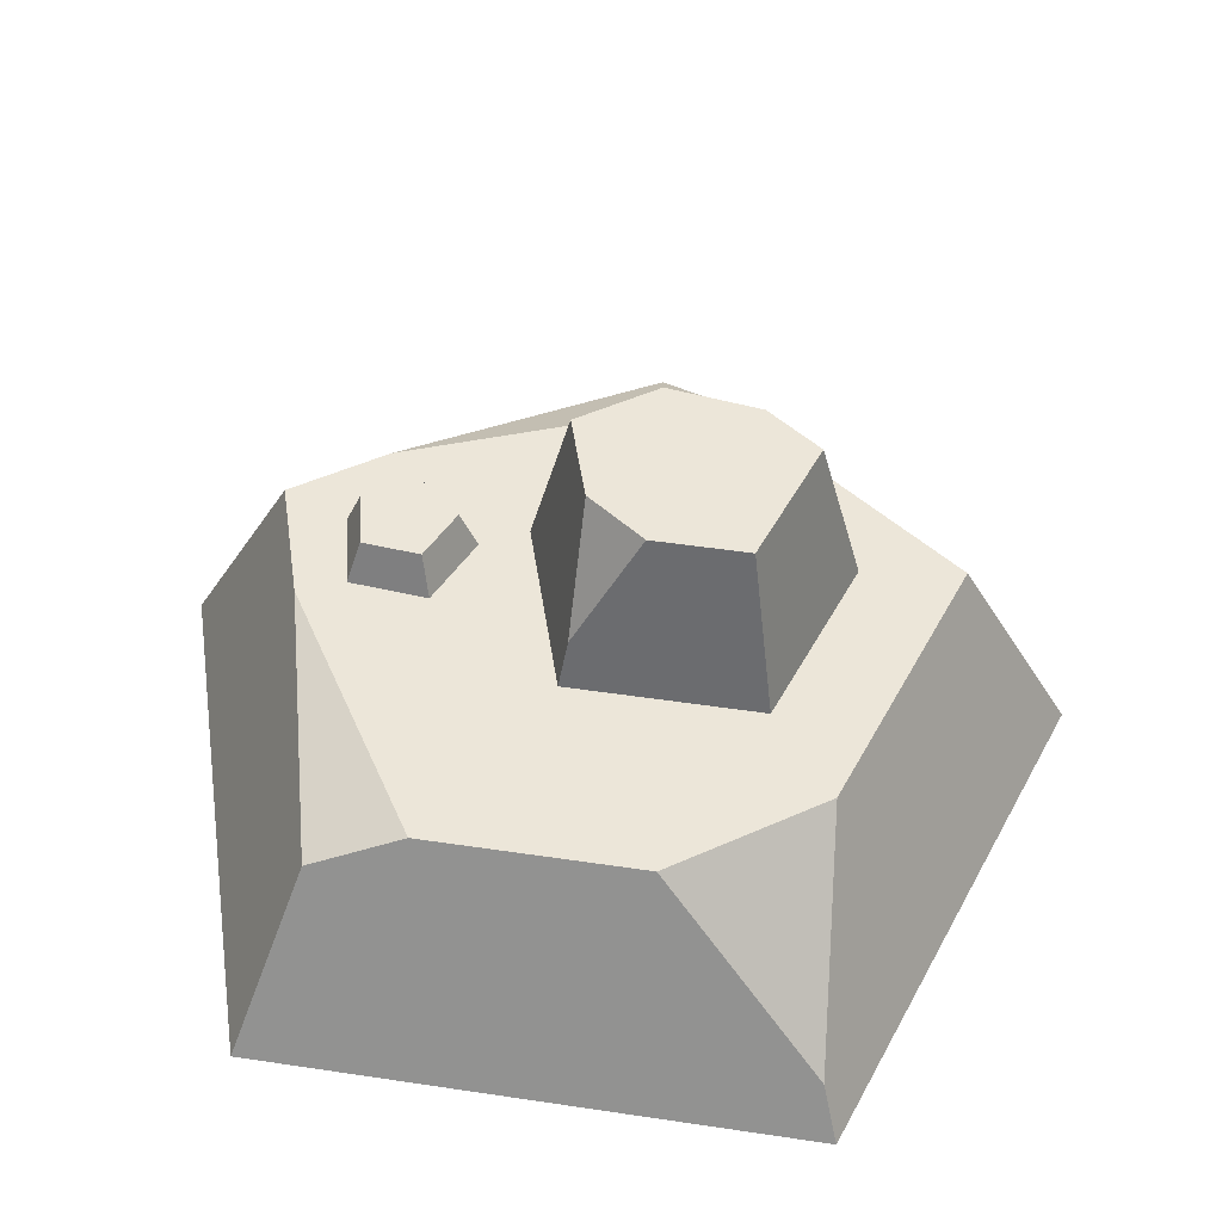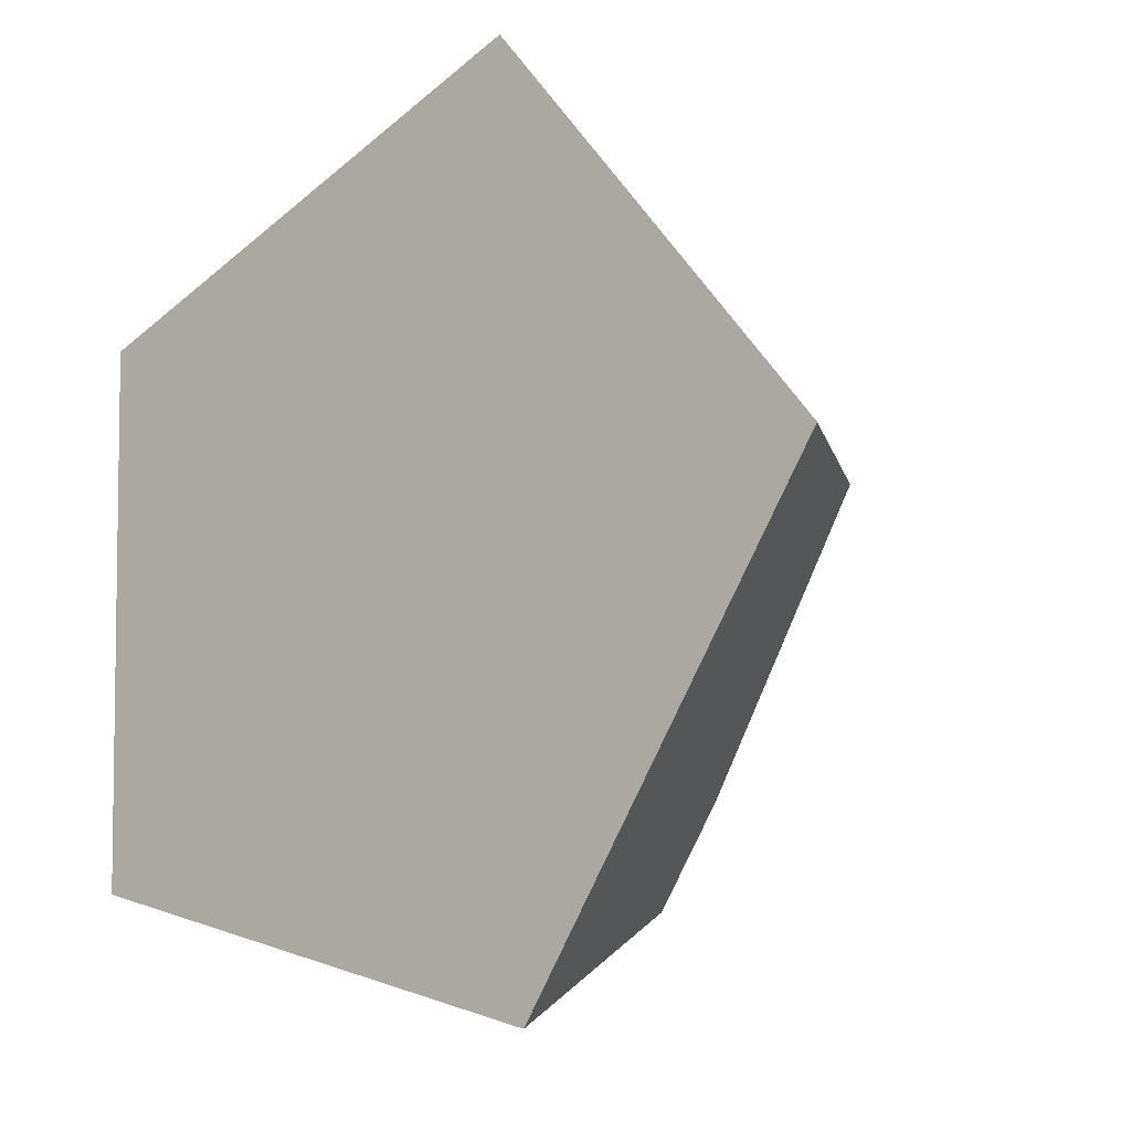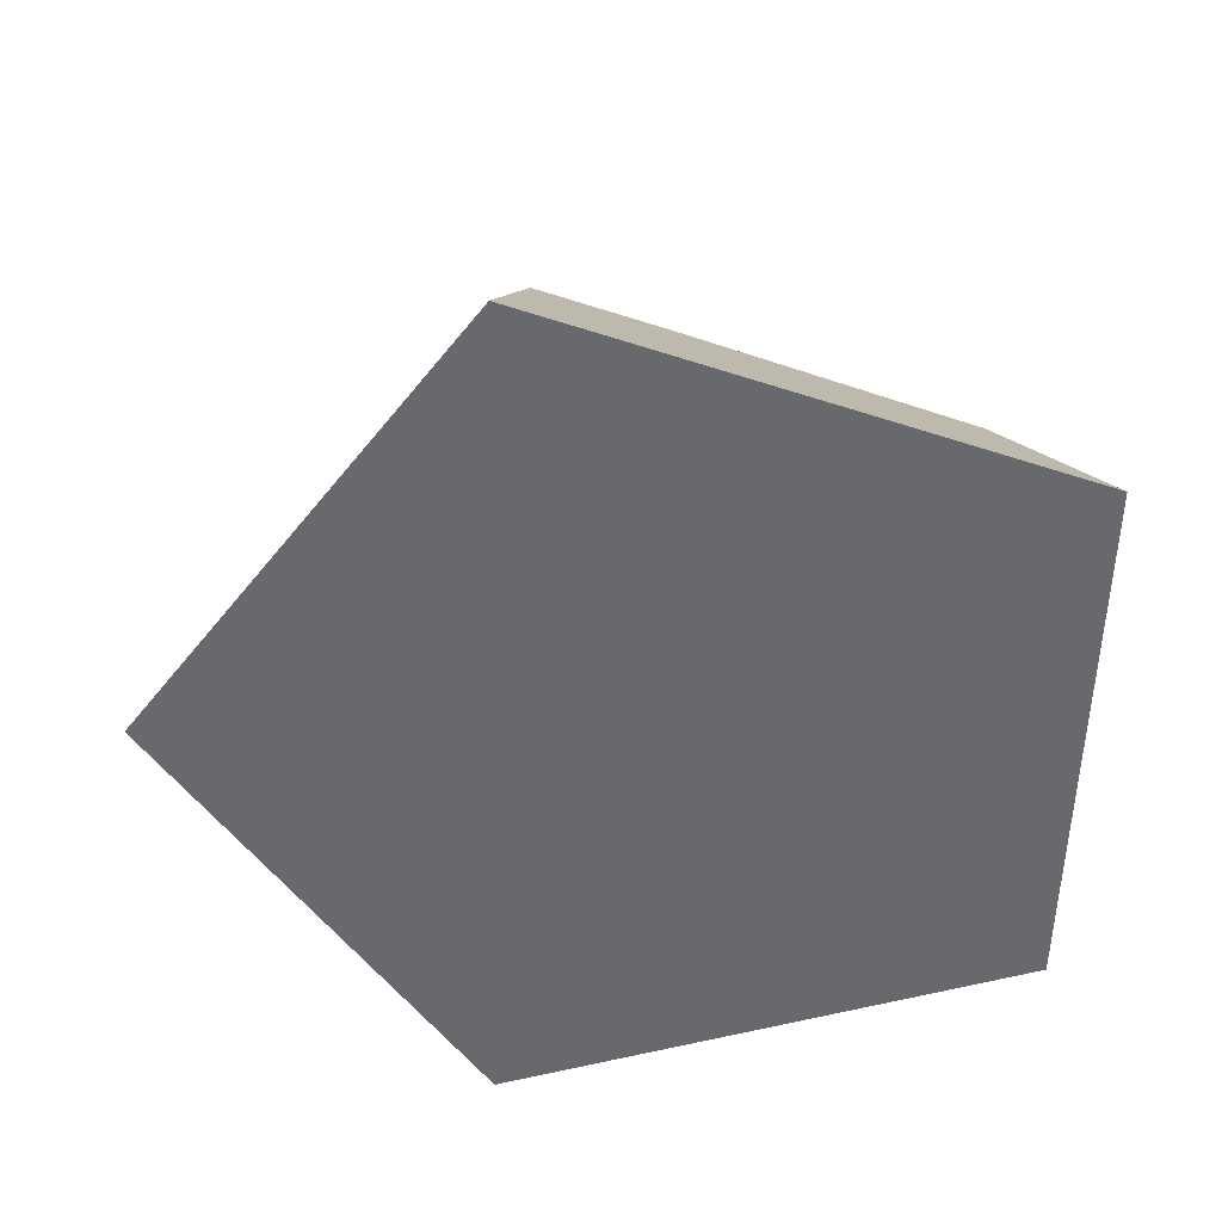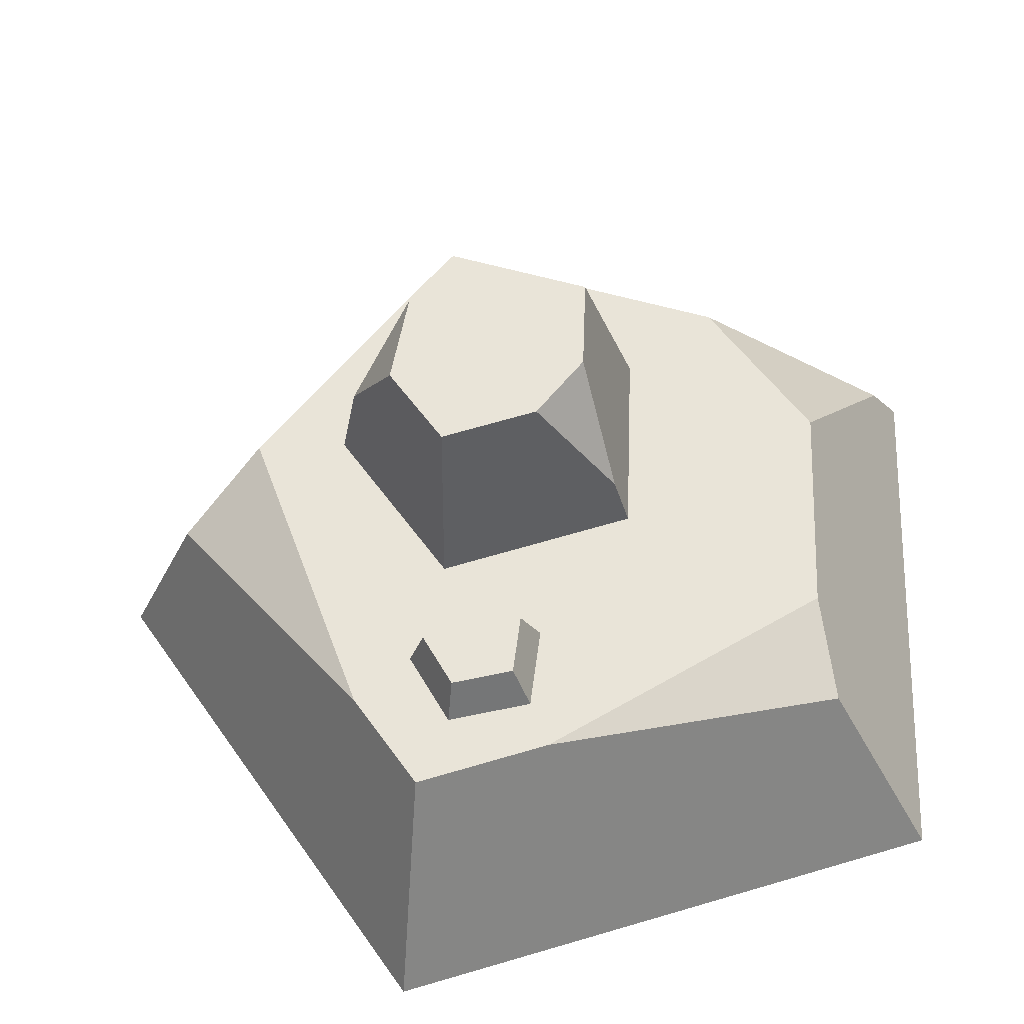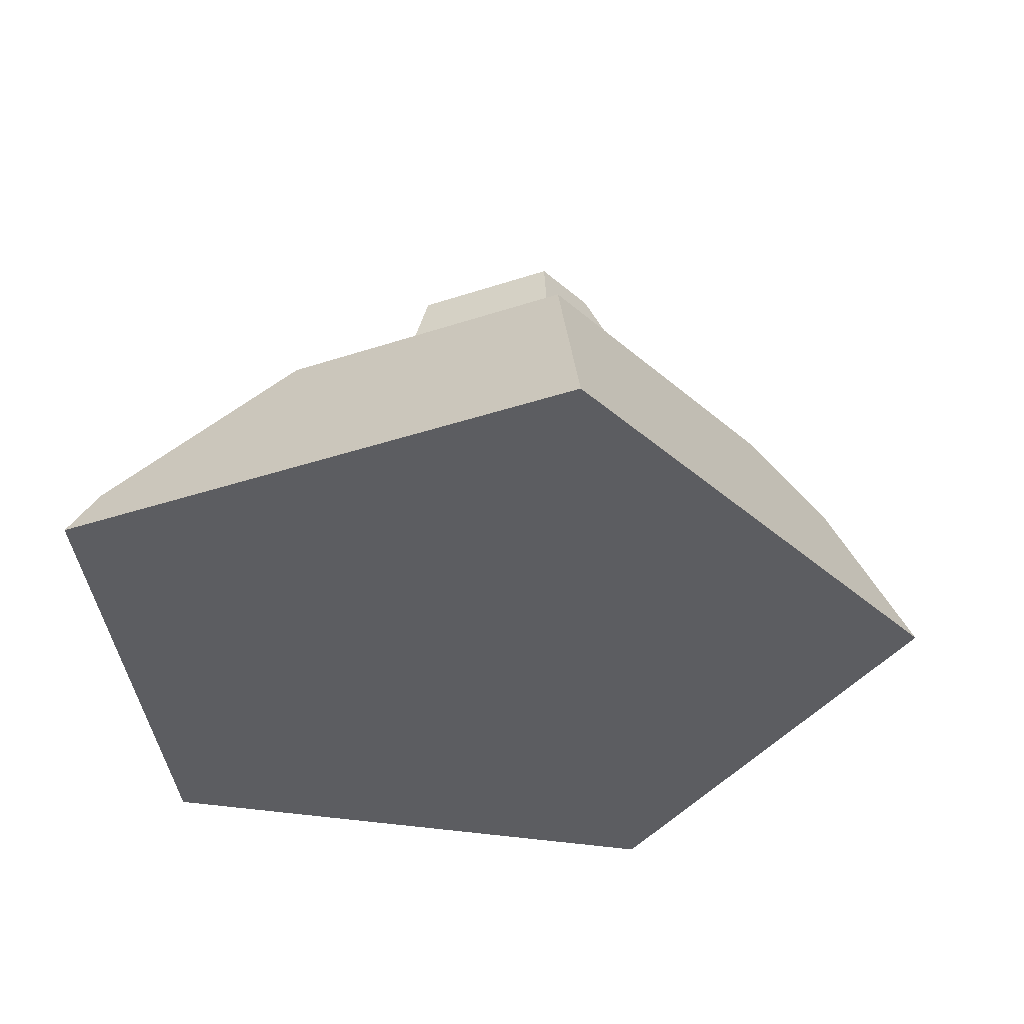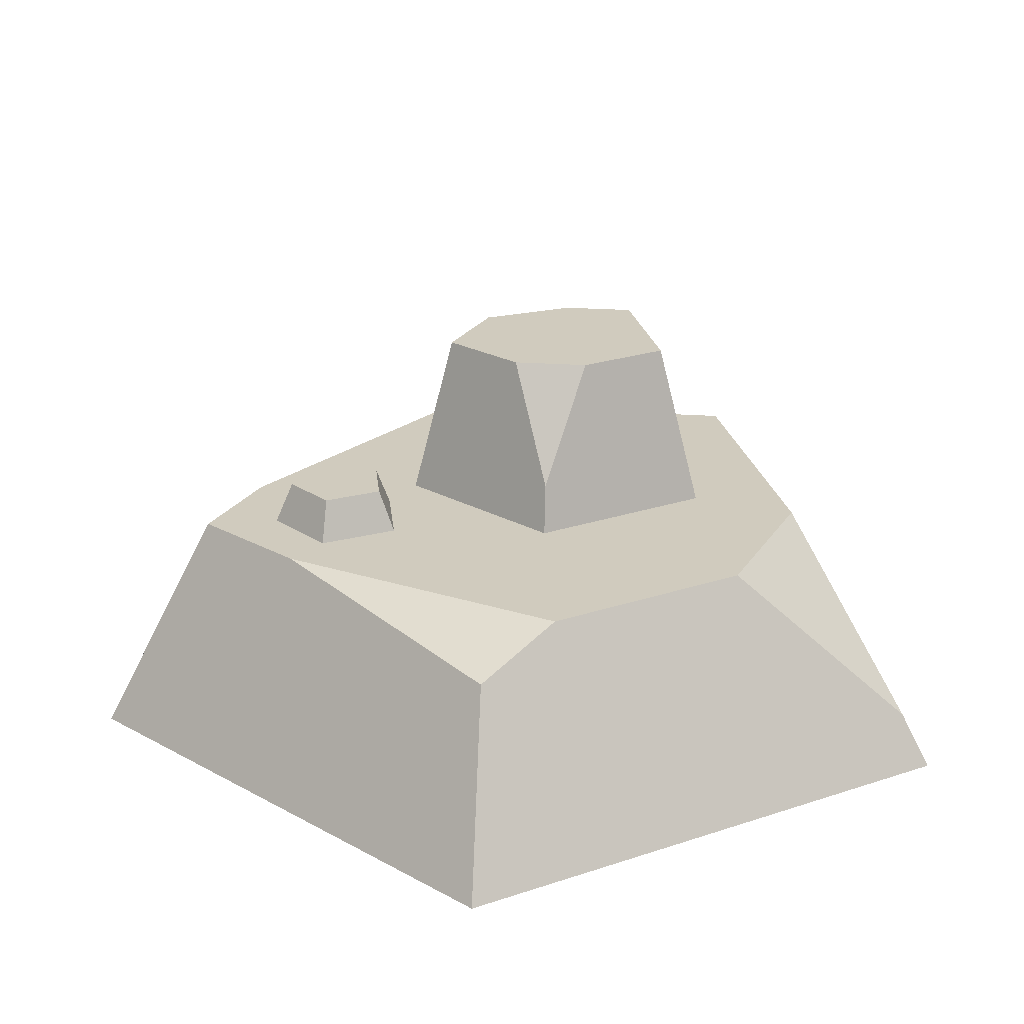
<metadata>
{"format":"obj","ext":"obj","renderer":"f3d","projection":"perspective","resolution":1024,"background":"white","views":[{"elev":48.7,"azim":-82.7,"up":"+Y"},{"elev":-13.7,"azim":40.9,"up":"+Z"},{"elev":-52.7,"azim":176.6,"up":"+Y"},{"elev":-35.0,"azim":-176.1,"up":"+Z"},{"elev":-36.5,"azim":3.3,"up":"+Y"},{"elev":23.6,"azim":-121.5,"up":"+Y"}]}
</metadata>
<code>
g stone_smallTopB
v -0.08726 0.16 -0.02403
v 0.0483 0.16 -0.06251
v -0.07892 0.1955 -0.01801
v 0.03988 0.28 -0.03175
v -0.02668 0.28 -0.01286
v 0.05959 0.19 -0.1399
v 0.07173 0.16 -0.1388
v 0.02978 0.19 -0.1082
v 0.03146 0.16 -0.09597
v -0.296 0 -0.214
v -0.2321 0.1329 -0.1678
v -0.3111 0 0.1854
v -0.2213 0.16 -0.09974
v -0.2272 0.16 0.05777
v -0.2914 0.03884 0.1737
v -0.0217 0.16 -0.121
v -0.009557 0.19 -0.1268
v -0.01429 0.16 -0.1794
v 0.04346 0.16 -0.1903
v -0.004067 0.19 -0.1699
v 0.03867 0.19 -0.1781
v 0.2517 0.1175 0.007145
v 0.3111 0 0.008832
v 0.1922 0.16 0.05488
v 0.06415 0 0.3231
v 0.04747 0.16 0.2391
v -0.06034 0.28 0.02999
v 0.03973 0.16 0.1653
v -0.09256 0.16 0.1168
v 0.03363 0.28 0.1346
v -0.06294 0.28 0.09913
v 0.1107 0.16 -0.1716
v 0.112 0.22 0.05411
v 0.1268 0.16 0.05453
v 0.0654 0.28 0.09413
v 0.07793 0.28 0.02499
v -0.1556 0.16 0.1646
v 0.06546 0.16 -0.2391
v -0.02668 0.16 -0.213
v 0.08846 0 -0.3231
f 3 2 1
f 2 3 4
f 4 3 5
f 8 7 6
f 7 8 9
f 12 11 10
f 11 12 13
f 13 12 14
f 14 12 15
f 8 16 9
f 16 8 17
f 20 19 18
f 19 20 21
f 24 23 22
f 23 24 25
f 25 24 26
f 27 5 3
f 30 29 28
f 29 30 31
f 29 3 1
f 3 29 27
f 27 29 31
f 32 24 22
f 16 20 18
f 20 16 17
f 35 34 33
f 34 35 28
f 28 35 30
f 21 8 6
f 8 21 20
f 8 20 17
f 35 33 36
f 15 37 14
f 38 7 32
f 7 38 19
f 19 38 39
f 19 39 18
f 18 39 16
f 2 32 7
f 34 32 2
f 32 34 24
f 2 7 9
f 2 9 1
f 1 9 16
f 1 16 39
f 1 39 13
f 1 13 29
f 29 13 37
f 37 13 14
f 34 26 24
f 26 34 28
f 26 28 37
f 37 28 29
f 11 40 10
f 40 11 38
f 38 11 39
f 4 34 2
f 34 4 36
f 34 36 33
f 25 40 23
f 40 25 10
f 10 25 12
f 26 12 25
f 12 26 15
f 15 26 37
f 11 13 39
f 38 23 40
f 23 38 32
f 23 32 22
f 21 7 19
f 7 21 6
f 4 35 36
f 35 4 30
f 30 4 5
f 30 5 31
f 31 5 27

</code>
